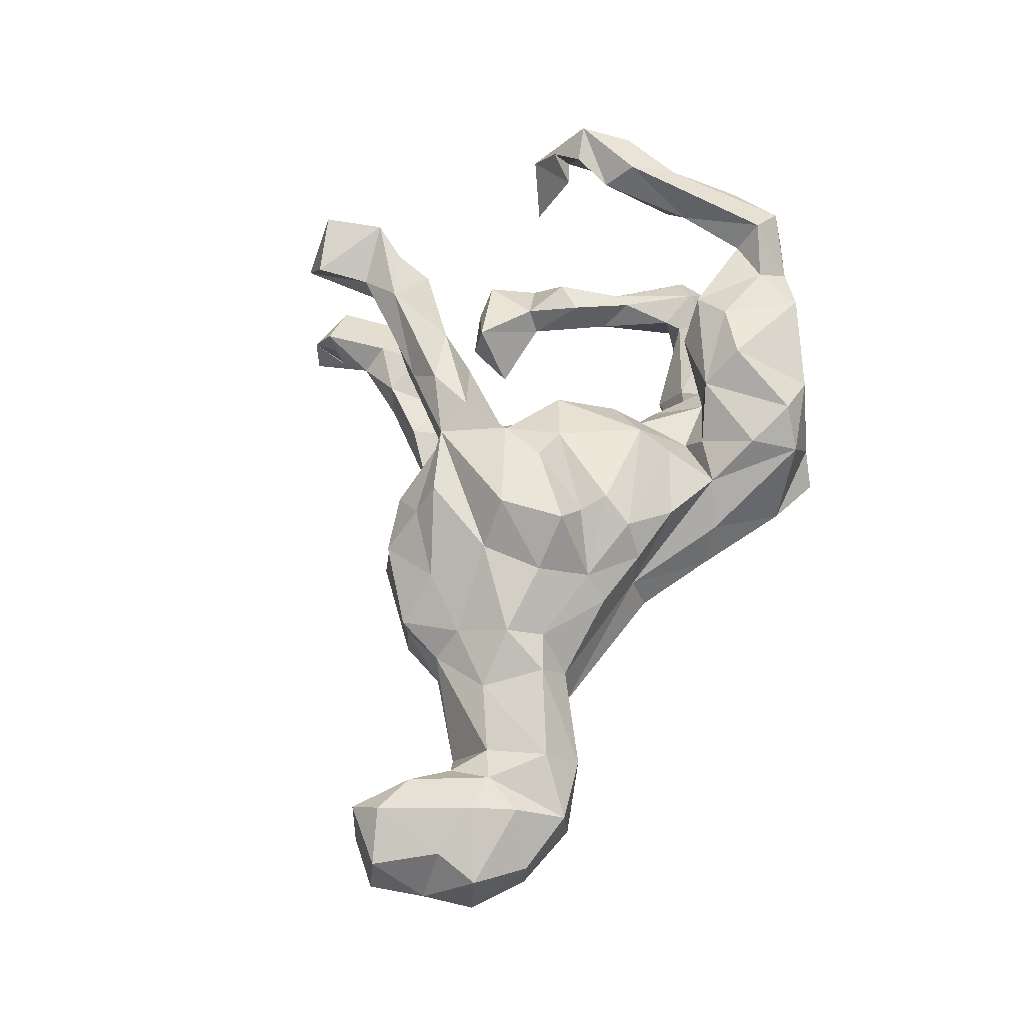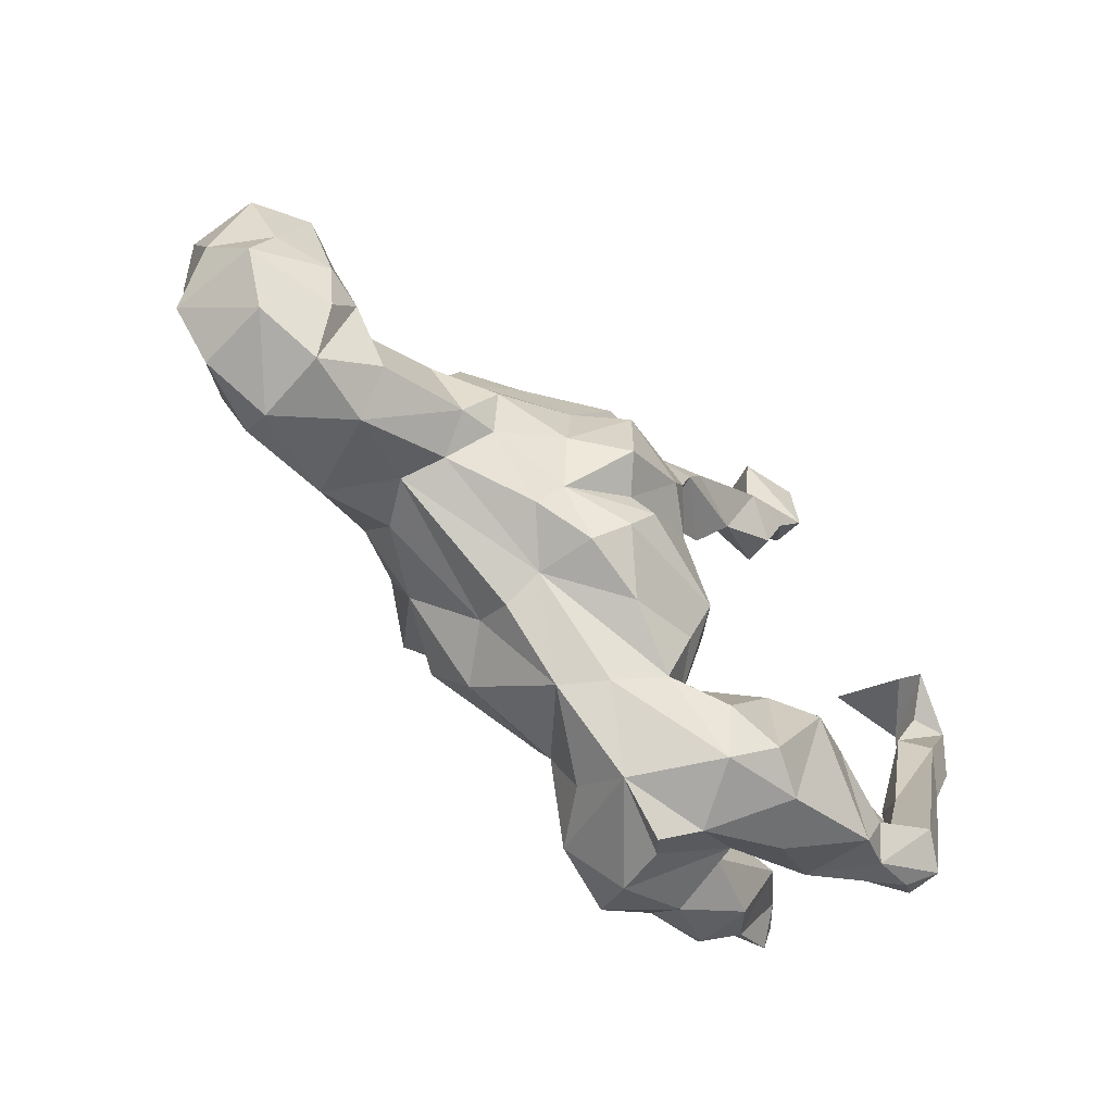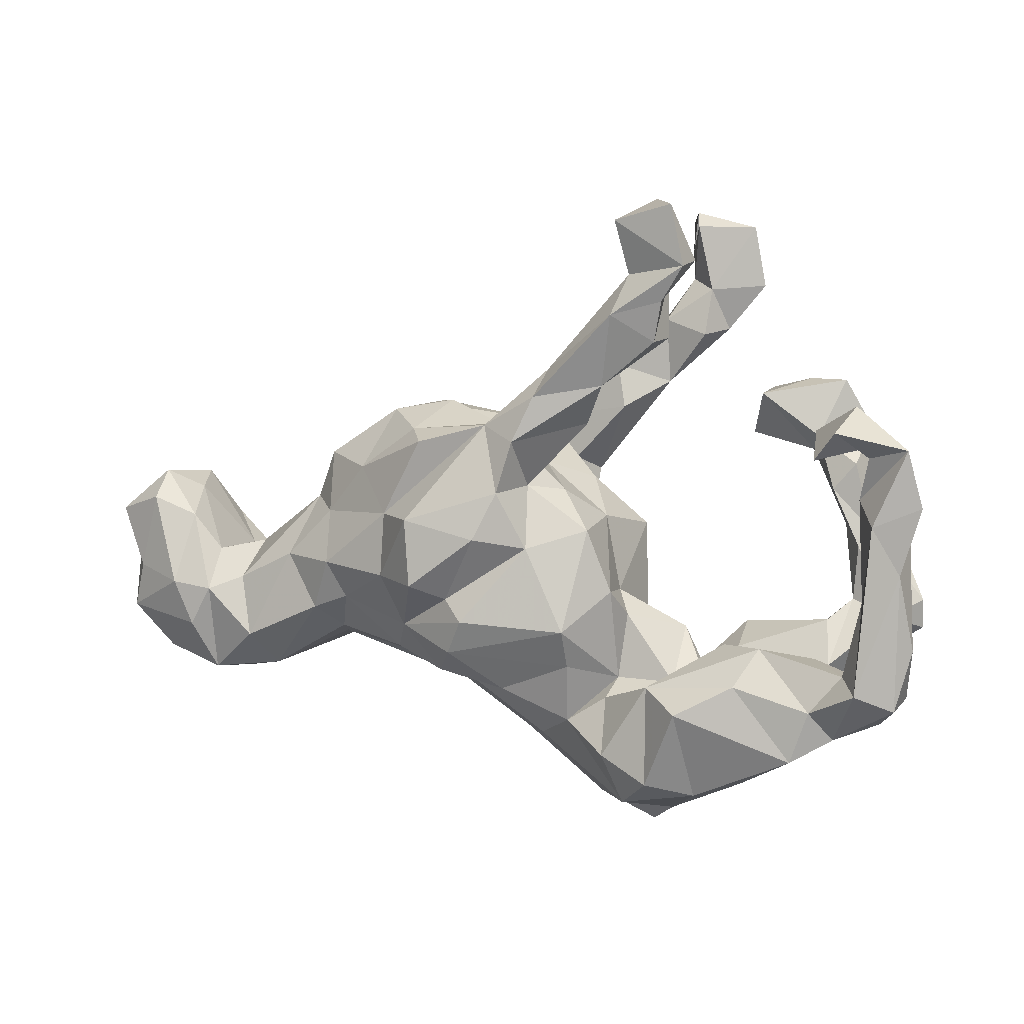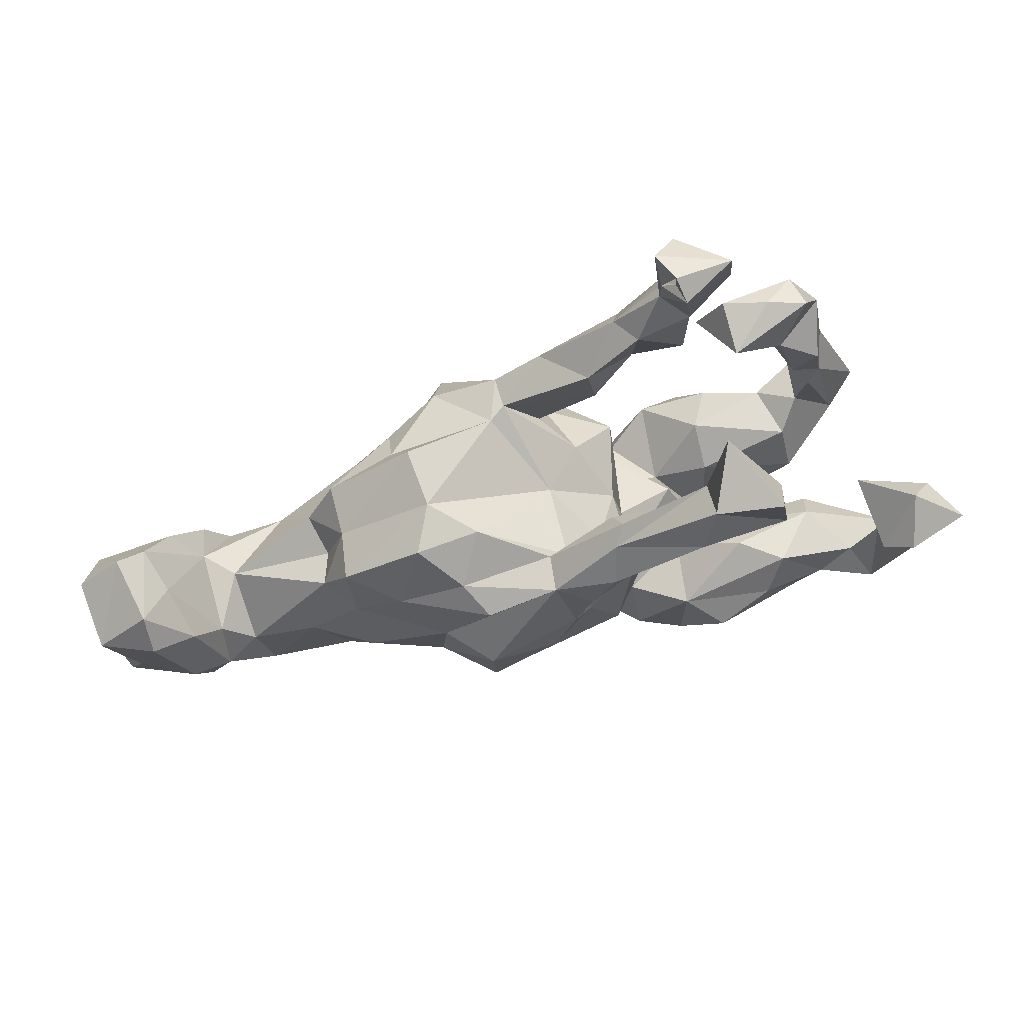
<metadata>
{"format":"obj","ext":"obj","renderer":"f3d","projection":"perspective","resolution":1024,"background":"white","views":[{"elev":65.6,"azim":-71.5,"up":"+Z"},{"elev":-65.2,"azim":-46.1,"up":"+Y"},{"elev":0.7,"azim":21.9,"up":"+Y"},{"elev":72.3,"azim":-13.3,"up":"+Y"}]}
</metadata>
<code>
v 0.6266 -0.1184 0.1036
v 0.6094 -0.2654 0.1255
v 0.6426 -0.2405 0.1704
v 0.4734 -0.2802 0.02597
v 0.6713 -0.1406 0.1595
v 0.5322 -0.2947 0.1325
v 0.6499 -0.2227 0.1053
v 0.219 -0.4389 0.02208
v 0.4995 -0.2223 0.02391
v 0.2031 -0.4321 -0.05941
v 0.5138 -0.2297 -0.1472
v 0.4449 -0.303 -0.08289
v 0.5844 -0.2145 0.2073
v 0.6224 -0.1228 -0.1791
v 0.6265 -0.07278 -0.1632
v 0.3553 -0.3844 0.0688
v 0.4646 -0.3328 0.1584
v 0.4989 -0.248 0.1668
v 0.5426 -0.1715 -0.1701
v 0.4366 -0.3059 -0.1709
v 0.5528 -0.1864 0.1528
v 0.6615 0.03441 0.1305
v 0.4637 -0.2468 -0.2004
v 0.5385 -0.09469 -0.2271
v 0.5059 -0.07147 -0.1352
v 0.5756 -0.1024 -0.1155
v 0.3306 -0.3762 -0.1249
v 0.2468 -0.3741 -0.2163
v 0.4856 -0.165 0.06685
v 0.658 -0.01691 0.1986
v 0.4459 -0.1144 -0.1778
v 0.6131 -0.02188 0.1114
v 0.169 -0.4678 -0.02701
v 0.3507 -0.2872 0.01634
v 0.323 -0.3336 -0.03578
v 0.303 -0.3748 0.007994
v 0.5867 -0.06231 0.157
v 0.2197 -0.4211 -0.1436
v 0.3537 -0.2788 -0.2043
v 0.2949 -0.3982 0.1476
v 0.2829 -0.2547 0.2264
v 0.6394 0.1271 0.1512
v 0.4827 -0.1848 -0.0421
v 0.4713 -0.1069 -0.08482
v 0.3141 -0.1565 -0.06426
v 0.2183 -0.3799 0.1831
v 0.55 0.09609 -0.1991
v 0.6198 0.06228 0.2353
v 0.6965 0.09278 0.2096
v 0.1368 -0.3454 -0.1929
v 0.5898 0.1072 0.1907
v 0.07588 -0.4201 -0.008022
v 0.4113 -0.144 0.154
v 0.3039 -0.2613 -0.00463
v 0.3028 -0.222 -0.2426
v 0.5172 0.02236 -0.1286
v 0.377 -0.2064 0.1948
v 0.5386 0.05016 -0.1413
v 0.3487 -0.148 -0.2133
v 0.6121 0.1743 0.2206
v 0.6786 0.1857 0.2351
v 0.2844 -0.2139 0.03248
v 0.3369 -0.1413 0.1048
v 0.6304 0.1998 0.1664
v 0.06663 -0.3531 -0.09712
v 0.3105 -0.114 -0.1393
v 0.1342 -0.3349 0.1645
v 0.5874 0.2594 0.2001
v 0.2311 -0.2036 -0.2269
v 0.157 -0.2537 -0.1759
v 0.2191 -0.2136 0.1773
v 0.2302 -0.214 0.05879
v 0.4821 0.06115 -0.1852
v 0.2215 -0.2054 -0.0825
v 0.2277 -0.1204 -0.02686
v 0.5056 0.2229 0.1387
v 0.1257 -0.2393 0.1175
v 0.4728 0.1248 -0.123
v 0.1607 -0.4185 0.1299
v 0.5695 0.2137 0.2793
v 0.5292 0.1707 0.2553
v 0.1467 -0.09594 0.05938
v 0.1333 -0.1974 -0.08236
v 0.5141 0.1698 -0.123
v 0.5262 0.2366 -0.2051
v 0.4424 0.22 -0.1408
v -0.01583 -0.312 0.05409
v 0.0531 -0.2819 0.1128
v 0.1316 -0.2075 0.06602
v 0.4641 0.1802 -0.2311
v 0.1189 -0.05409 0.0194
v 0.1325 -0.1044 -0.1016
v -0.0668 -0.3096 -0.01309
v 0.03895 -0.2654 -0.1274
v 0.07601 -0.1266 -0.1872
v 0.06704 -0.1852 0.1533
v 0.1367 -0.05475 0.1225
v 0.4857 0.322 -0.1709
v 0.4226 0.1977 -0.1846
v -0.1834 -0.194 0.06271
v 0.4731 0.3016 -0.2299
v -0.119 -0.2019 -0.1549
v 0.3026 0.2312 -0.2156
v -0.05627 -0.2269 0.1503
v 0.1252 0.06291 -0.1136
v 0.3451 0.2979 -0.1154
v 0.4175 0.3272 -0.186
v 0.07242 -0.1234 0.1956
v 0.3428 0.3141 -0.207
v 0.1048 0.05251 0.1547
v 0.09497 0.07785 0.02298
v -0.1332 -0.1616 0.2135
v 0.04358 0.1476 -0.06056
v 0.05147 0.02533 -0.1873
v -0.1696 -0.1955 0.1622
v -0.1013 -0.1068 0.2365
v -0.1514 -0.1296 -0.2121
v -0.1896 -0.2237 -0.003267
v -0.1107 -0.02513 -0.2152
v 0.2668 0.42 -0.1705
v 0.008966 0.1046 -0.1581
v 0.009912 0.02126 0.2057
v 0.2472 0.3711 0.2192
v -0.2634 -0.1578 0.1313
v 0.0473 0.1244 0.1095
v 0.108 0.2381 0.1611
v -0.02379 0.1757 0.01682
v 0.0851 0.2773 -0.1036
v -0.1359 -0.06819 0.2184
v 0.3092 0.4932 0.2561
v -0.06801 0.03653 0.2602
v -0.0001336 0.1313 0.169
v 0.2565 0.3816 0.1657
v -0.1848 -0.183 -0.06644
v 0.3319 0.4981 -0.1817
v 0.3135 0.5073 0.2001
v 0.2663 0.437 0.2394
v 0.0131 0.1648 -0.1782
v -0.02532 0.2093 0.1499
v -0.1829 -0.01849 -0.2545
v -0.02957 0.1168 0.245
v 0.1791 0.4166 0.2484
v -0.05144 0.0677 -0.2421
v 0.148 0.3002 0.2022
v -0.2685 -0.1114 -0.1463
v 0.1586 0.3889 0.1593
v 0.2373 0.4065 -0.1113
v 0.1602 0.3245 -0.1463
v 0.05651 0.3034 0.1297
v -0.009961 0.229 -0.2068
v -0.07809 0.2575 -0.1808
v -0.01185 0.1855 -0.1163
v 0.2034 0.4567 0.1585
v 0.1602 0.4371 -0.127
v 0.2463 0.4894 -0.1272
v 0.1467 0.3716 -0.2074
v -0.3819 -0.04132 -0.1398
v 0.2639 0.5077 -0.2256
v -0.1826 -0.04447 0.2696
v -0.001843 0.2047 0.2423
v 0.07163 0.3553 -0.1096
v 0.1292 0.4245 -0.1736
v 0.2572 0.4839 0.1661
v 0.2021 0.4865 0.2176
v -0.3808 -0.1224 -0.07539
v 0.2903 0.5957 0.2617
v 0.04723 0.3321 0.1916
v 0.2377 0.5837 -0.2311
v 0.2274 0.6219 0.1427
v 0.03608 0.2822 0.238
v -0.2378 -0.1166 0.1688
v 0.002892 0.3058 -0.188
v 0.2201 0.5905 -0.1473
v 0.2163 0.518 -0.1859
v 0.0652 0.3513 0.1596
v -0.07535 0.2612 -0.1278
v 0.2021 0.5138 -0.1649
v -0.06252 0.2356 0.2157
v -0.1647 0.1141 -0.2513
v 0.2011 0.5647 -0.1616
v -0.2679 -0.02888 0.204
v -0.1889 0.07069 0.275
v -0.279 -0.0002036 -0.1873
v 0.1858 0.5758 0.2443
v -0.4045 -0.1277 0.07261
v -0.2111 0.132 -0.1818
v 0.2275 0.6035 -0.1062
v 0.3183 0.6034 -0.1629
v 0.1939 0.6218 -0.192
v -0.3676 -0.07054 0.1402
v -0.05823 0.2407 0.156
v -0.4311 -0.1417 0.002333
v 0.2162 0.6326 -0.141
v -0.1826 0.208 0.2266
v -0.2595 0.08146 0.2071
v -0.1029 0.2583 -0.1067
v -0.4326 -0.09105 0.137
v -0.5549 -0.2026 0.04828
v -0.1737 0.2862 0.09677
v -0.5083 -0.1697 -0.09321
v -0.1891 0.2216 -0.1889
v -0.2824 0.169 -0.1499
v -0.3443 0.0257 -0.1659
v -0.2172 0.2328 0.171
v -0.2602 0.2933 -0.07107
v -0.3916 -0.007693 0.1716
v -0.4064 0.08556 0.1266
v -0.6628 -0.2184 -0.04401
v -0.2469 0.285 0.02759
v -0.2871 0.2223 -0.09748
v -0.6713 -0.2118 0.07555
v -0.2815 0.2708 0.1053
v -0.7735 -0.1693 -0.06448
v -0.4927 0.005171 0.1212
v -0.5792 -0.1469 0.1173
v -0.3265 0.1652 0.1545
v -0.6114 -0.04391 -0.1023
v -0.436 0.09886 0.01758
v -0.6575 -0.1759 -0.09916
v -0.4563 0.1131 -0.05192
v -0.6585 -0.0622 0.1312
v -0.5104 0.00411 -0.09433
v -0.6024 -0.03936 0.1025
v -0.4127 0.1936 0.09713
v -0.453 0.113 0.07504
v -0.405 0.1941 -0.06968
v -0.4029 0.1904 0.01589
v -0.7785 -0.1746 0.05979
v -0.6125 0.02679 -0.006237
v -0.6562 0.01277 0.08739
v -0.6976 -0.05614 -0.1321
v -0.6983 -0.1281 0.1262
v -0.652 0.01329 -0.1077
v -0.7726 -0.02436 -0.1092
v -0.7257 -0.04946 0.1432
v -0.8527 -0.0927 -0.05983
v -0.7015 0.07683 0.1081
v -0.8411 -0.09635 0.09062
v -0.7277 0.1305 0.02801
v -0.6618 0.02166 -0.05369
v -0.8152 -0.0192 0.1091
v -0.7528 0.1614 -0.04223
v -0.7104 0.08247 -0.08637
v -0.776 0.1616 0.08053
v -0.8476 0.0515 -0.08087
v -0.7747 0.1101 0.1281
v -0.8661 0.08887 0.0902
v -0.8771 -0.009424 0.01702
v -0.8047 0.1535 -0.03736
v -0.8817 0.09481 -0.0278
f 197 190 206
f 48 61 51
f 30 49 48
f 37 13 48
f 112 108 116
f 129 159 171
f 190 171 181
f 206 181 195
f 115 112 171
f 124 115 171
f 190 181 206
f 130 166 184
f 60 61 80
f 64 60 80
f 64 80 81
f 142 130 164
f 184 164 130
f 48 49 61
f 80 68 81
f 81 68 76
f 137 130 142
f 123 137 142
f 170 144 142
f 160 144 170
f 178 160 170
f 178 141 160
f 122 141 131
f 141 178 182
f 182 131 141
f 159 129 131
f 159 131 182
f 181 182 195
f 181 159 182
f 171 159 181
f 135 188 155
f 140 145 183
f 140 183 179
f 143 140 179
f 143 119 140
f 151 179 201
f 151 143 179
f 150 151 172
f 150 143 151
f 138 143 150
f 47 24 73
f 109 101 103
f 99 103 101
f 47 73 90
f 174 158 162
f 156 162 158
f 107 101 109
f 90 99 101
f 85 90 101
f 85 47 90
f 168 158 173
f 135 120 158
f 98 101 107
f 188 168 189
f 188 135 168
f 135 158 168
f 5 7 1
f 146 149 175
f 146 126 149
f 146 144 126
f 32 1 37
f 1 32 22
f 146 175 153
f 146 133 144
f 133 146 153
f 32 51 42
f 32 37 51
f 42 22 32
f 163 133 153
f 153 164 169
f 163 153 169
f 68 64 76
f 136 163 169
f 241 248 238
f 228 232 238
f 211 215 221
f 198 215 211
f 241 246 247
f 246 244 247
f 241 247 248
f 113 111 105
f 111 91 105
f 119 145 140
f 147 120 155
f 86 106 99
f 148 120 147
f 28 38 50
f 69 28 50
f 117 95 102
f 117 145 119
f 202 183 203
f 117 102 145
f 183 157 203
f 183 145 157
f 155 188 187
f 187 188 193
f 173 187 193
f 154 147 155
f 148 147 154
f 56 58 78
f 58 84 78
f 78 84 86
f 15 58 26
f 26 58 56
f 78 73 56
f 148 154 161
f 19 14 26
f 26 14 15
f 25 26 56
f 25 56 73
f 128 148 161
f 43 44 45
f 12 11 43
f 43 25 44
f 231 219 213
f 234 213 236
f 231 213 234
f 217 219 231
f 243 234 245
f 233 234 243
f 233 231 234
f 233 217 231
f 217 200 219
f 249 245 250
f 243 245 249
f 240 233 243
f 240 217 233
f 222 200 217
f 157 200 222
f 176 113 152
f 45 44 66
f 11 26 43
f 26 25 43
f 100 104 115
f 88 104 100
f 79 88 87
f 79 67 88
f 207 216 224
f 195 216 207
f 206 195 207
f 88 96 104
f 88 67 77
f 8 40 79
f 16 40 8
f 216 212 224
f 216 204 212
f 194 204 216
f 88 89 96
f 88 77 89
f 67 71 77
f 71 72 77
f 63 72 71
f 204 199 212
f 204 191 199
f 204 178 191
f 191 139 199
f 125 139 132
f 110 125 132
f 139 126 132
f 29 63 53
f 2 6 4
f 149 191 175
f 149 139 191
f 126 139 149
f 21 29 53
f 21 7 29
f 7 21 37
f 1 7 37
f 2 9 7
f 7 9 29
f 200 192 198
f 243 249 242
f 240 243 242
f 120 156 158
f 168 173 193
f 188 189 193
f 85 101 98
f 120 135 155
f 158 174 173
f 177 155 187
f 189 177 180
f 177 189 168
f 180 193 189
f 84 47 85
f 86 84 85
f 86 85 98
f 106 86 98
f 106 98 107
f 106 107 109
f 154 177 162
f 154 155 177
f 174 162 177
f 58 47 84
f 73 99 90
f 73 78 99
f 99 78 86
f 99 106 103
f 120 148 156
f 14 24 47
f 14 47 15
f 15 47 58
f 103 106 109
f 156 148 150
f 154 162 161
f 14 19 24
f 24 31 25
f 229 222 240
f 222 217 240
f 165 192 200
f 157 165 200
f 220 222 229
f 65 52 93
f 38 10 52
f 226 220 227
f 10 38 36
f 38 27 36
f 205 226 227
f 205 210 226
f 27 35 36
f 75 83 92
f 75 74 83
f 27 12 35
f 92 105 91
f 91 75 92
f 54 45 74
f 35 43 45
f 12 43 35
f 209 196 205
f 127 196 209
f 127 176 196
f 113 176 127
f 246 237 244
f 237 239 244
f 230 239 237
f 192 185 198
f 225 229 223
f 214 225 223
f 192 100 185
f 100 124 185
f 93 87 100
f 207 224 225
f 87 88 100
f 52 79 87
f 8 79 52
f 212 209 224
f 36 16 8
f 89 82 97
f 89 72 82
f 77 72 89
f 4 16 36
f 199 209 212
f 97 82 91
f 72 75 82
f 63 62 72
f 4 17 16
f 6 17 4
f 139 127 199
f 125 127 139
f 125 111 127
f 111 113 127
f 110 111 125
f 97 91 111
f 110 97 111
f 29 62 63
f 9 34 62
f 29 9 62
f 118 100 192
f 4 36 34
f 34 54 62
f 33 8 52
f 108 89 97
f 96 89 108
f 79 40 46
f 3 13 6
f 170 167 178
f 167 175 178
f 175 191 178
f 2 3 6
f 6 13 18
f 18 53 57
f 132 126 160
f 17 6 18
f 17 18 57
f 57 53 71
f 71 53 63
f 122 110 132
f 132 160 141
f 194 178 204
f 40 17 41
f 17 57 41
f 41 57 71
f 108 97 110
f 108 110 122
f 122 132 141
f 182 178 195
f 195 178 194
f 40 16 17
f 108 122 116
f 46 40 41
f 67 46 71
f 46 41 71
f 96 108 112
f 116 122 129
f 216 195 194
f 46 67 79
f 104 96 112
f 115 104 112
f 112 116 171
f 171 116 129
f 227 225 224
f 227 218 225
f 36 8 10
f 209 205 227
f 209 227 224
f 54 36 35
f 34 36 54
f 82 75 91
f 72 62 75
f 75 54 74
f 54 75 62
f 35 45 54
f 127 209 199
f 9 4 34
f 213 208 228
f 219 208 213
f 245 234 248
f 236 248 234
f 200 198 208
f 10 33 52
f 200 208 219
f 186 183 202
f 179 183 186
f 69 50 70
f 186 202 201
f 201 179 186
f 143 121 119
f 114 119 121
f 95 117 119
f 39 28 55
f 27 28 39
f 20 27 39
f 196 151 201
f 121 143 138
f 95 119 114
f 105 95 114
f 59 55 69
f 23 20 39
f 196 176 151
f 121 138 152
f 121 105 114
f 66 59 69
f 59 39 55
f 23 39 59
f 23 11 20
f 176 172 151
f 31 23 59
f 19 23 31
f 11 23 19
f 161 172 176
f 150 148 138
f 24 19 31
f 162 172 161
f 162 156 172
f 25 73 24
f 55 28 69
f 156 150 172
f 42 64 49
f 166 169 184
f 133 123 144
f 153 175 167
f 5 1 22
f 2 7 3
f 42 49 22
f 42 51 60
f 42 60 64
f 136 130 137
f 169 164 184
f 22 49 30
f 51 61 60
f 64 81 76
f 123 133 163
f 123 163 137
f 163 136 137
f 5 22 30
f 48 13 30
f 51 37 48
f 144 123 142
f 167 142 164
f 153 167 164
f 5 30 3
f 3 30 13
f 170 142 167
f 3 7 5
f 21 13 37
f 18 13 21
f 18 21 53
f 126 144 160
f 136 169 166
f 130 136 166
f 80 61 68
f 61 64 68
f 61 49 64
f 211 232 228
f 232 235 238
f 129 122 131
f 232 211 221
f 235 241 238
f 232 221 235
f 235 246 241
f 215 223 221
f 215 198 197
f 246 235 237
f 221 230 237
f 235 221 237
f 221 223 230
f 215 214 223
f 197 214 215
f 177 187 180
f 197 206 214
f 185 190 197
f 198 185 197
f 214 206 207
f 185 124 190
f 124 171 190
f 100 115 124
f 207 225 214
f 2 4 9
f 236 228 238
f 213 228 236
f 236 238 248
f 208 211 228
f 208 198 211
f 245 248 250
f 248 247 250
f 249 250 247
f 247 244 249
f 242 249 244
f 239 242 244
f 230 240 239
f 230 229 240
f 223 229 230
f 218 229 225
f 218 220 229
f 93 100 118
f 93 52 87
f 10 8 33
f 239 240 242
f 134 118 192
f 93 118 134
f 220 218 227
f 157 222 203
f 157 145 165
f 31 59 66
f 152 138 128
f 74 66 69
f 196 201 210
f 74 69 70
f 210 201 202
f 95 94 102
f 138 148 128
f 128 161 176
f 26 11 19
f 44 25 31
f 44 31 66
f 152 128 176
f 20 11 12
f 105 121 113
f 113 121 152
f 45 66 74
f 92 95 105
f 205 196 210
f 20 12 27
f 92 83 95
f 27 38 28
f 74 70 83
f 70 94 83
f 83 94 95
f 210 202 226
f 50 94 70
f 94 50 65
f 220 202 203
f 202 220 226
f 50 38 52
f 50 52 65
f 65 93 94
f 102 94 93
f 102 93 134
f 203 222 220
f 102 134 145
f 134 192 165
f 145 134 165
f 177 168 174
f 173 180 187
f 174 168 180
f 173 174 180
f 180 168 193

</code>
